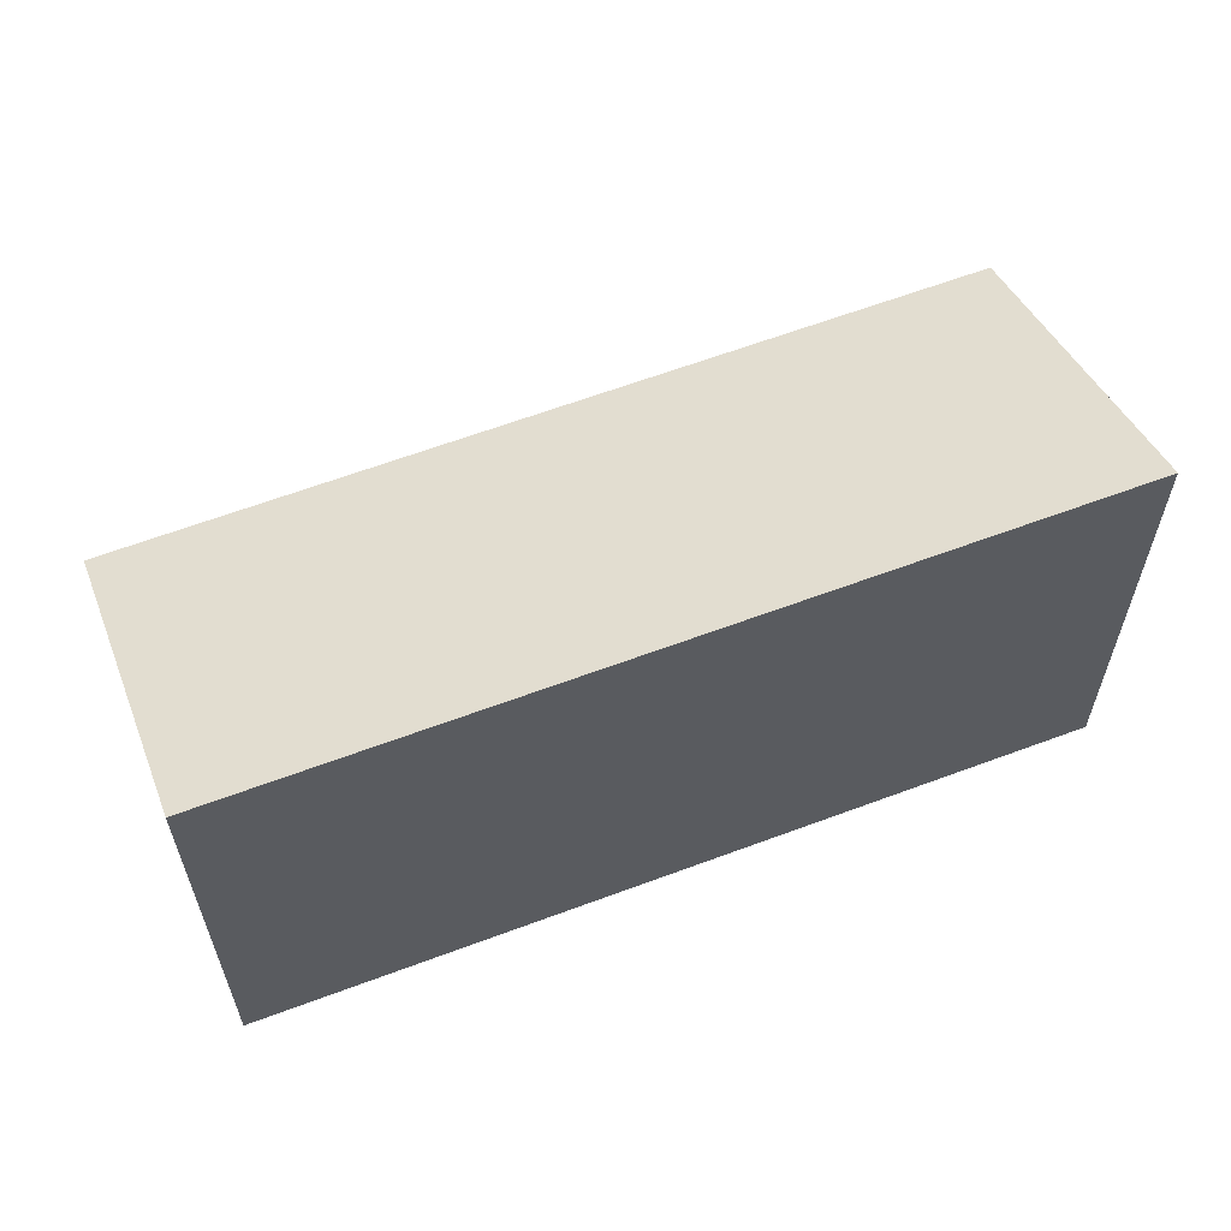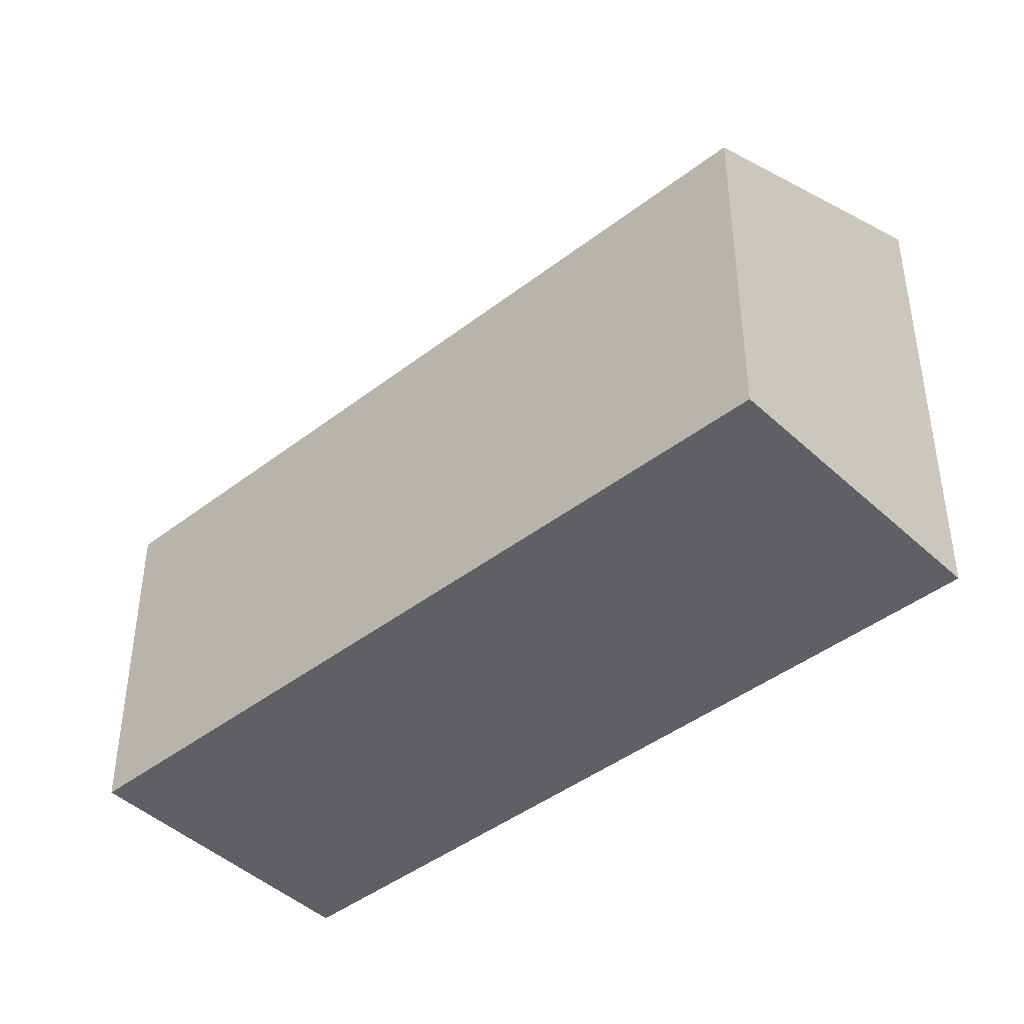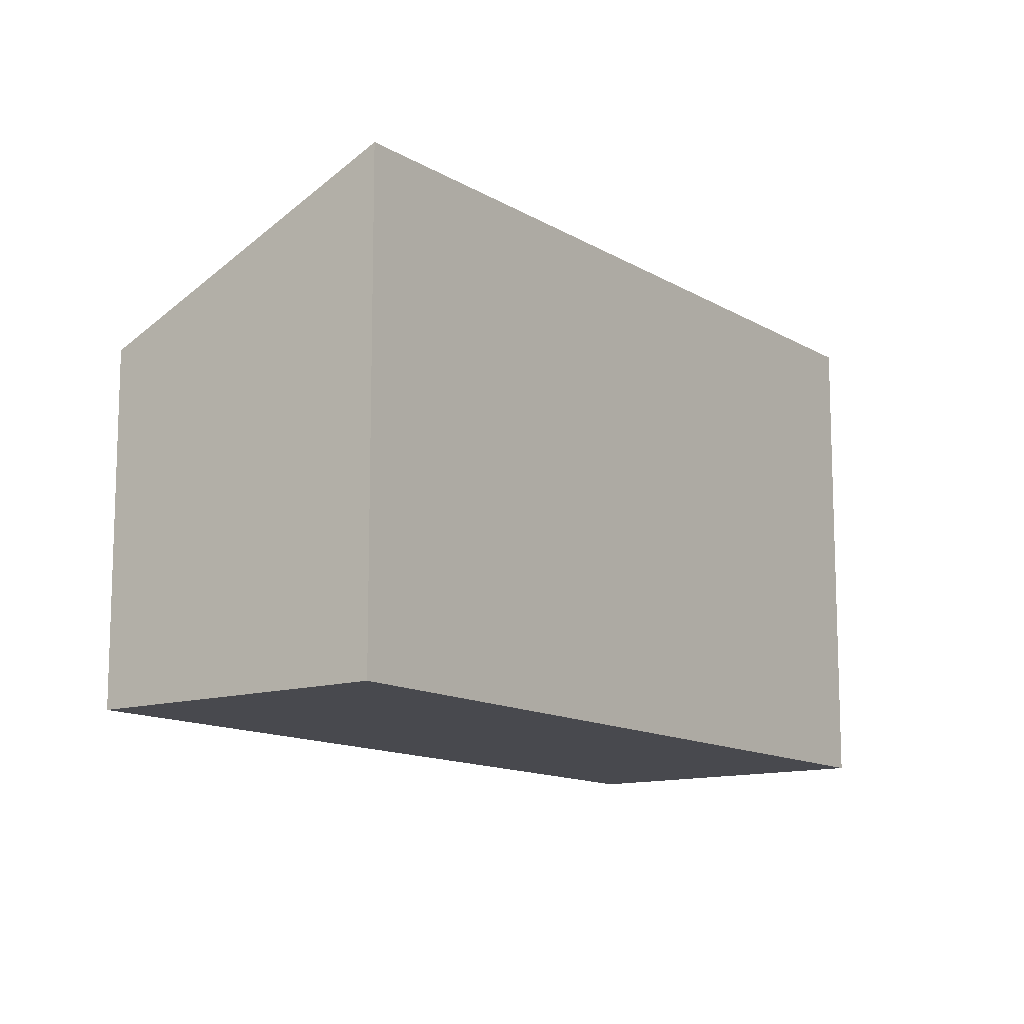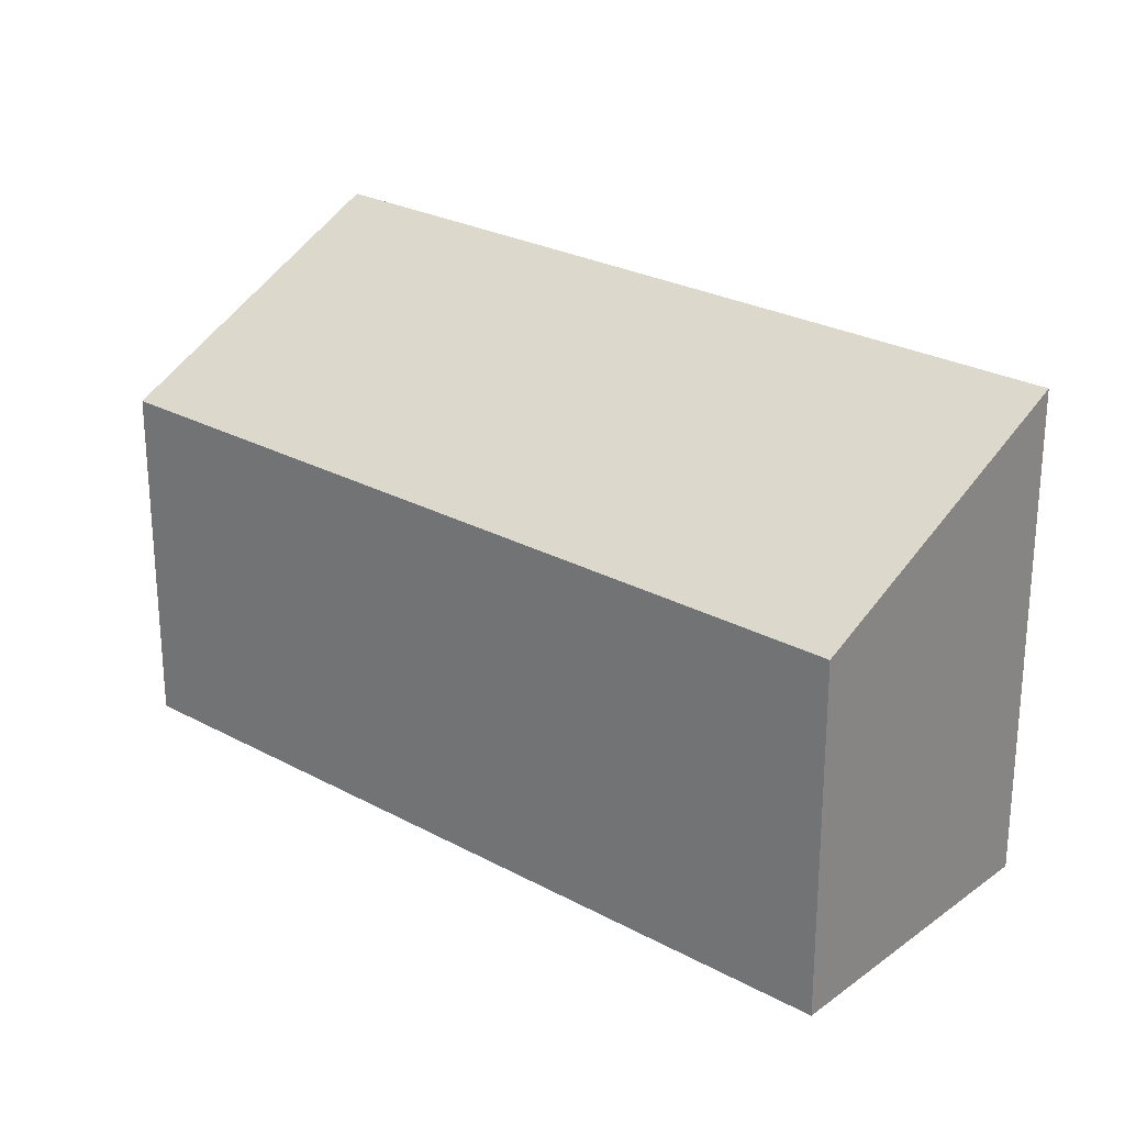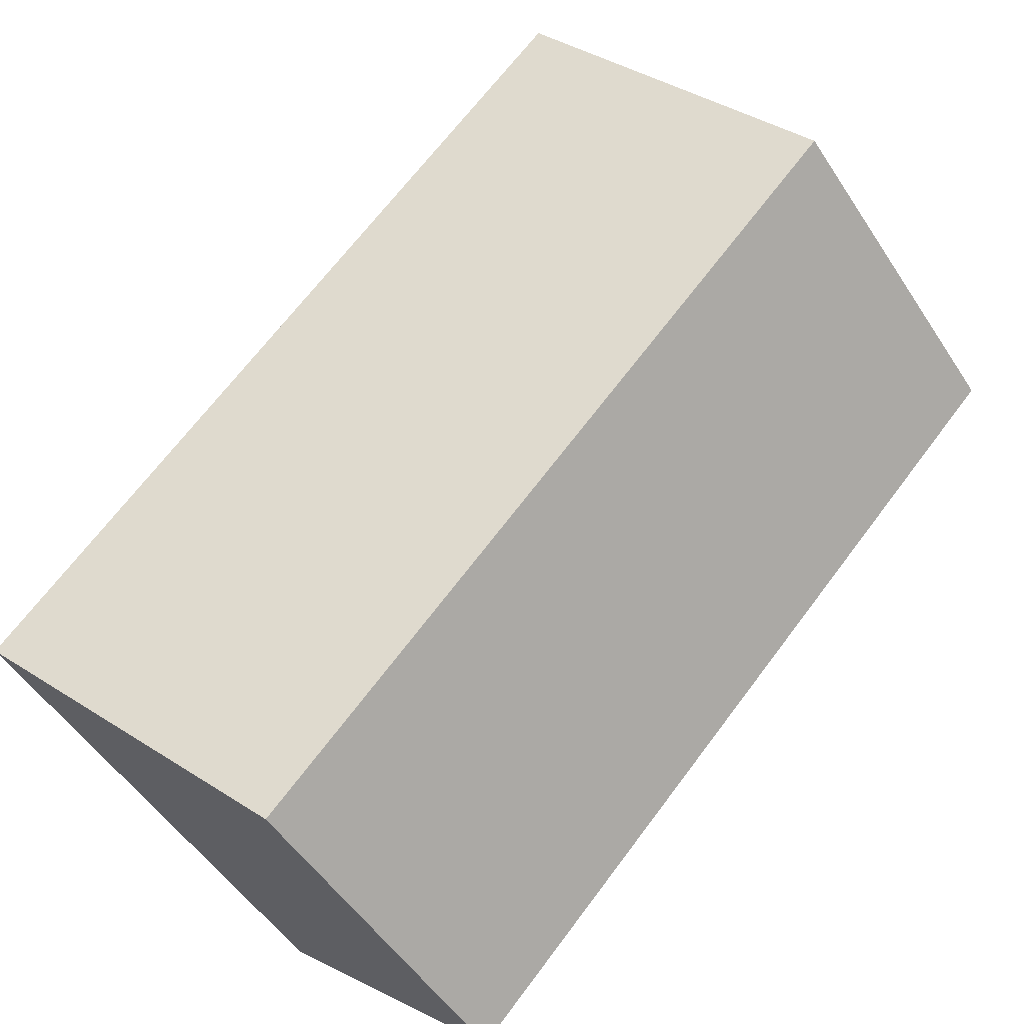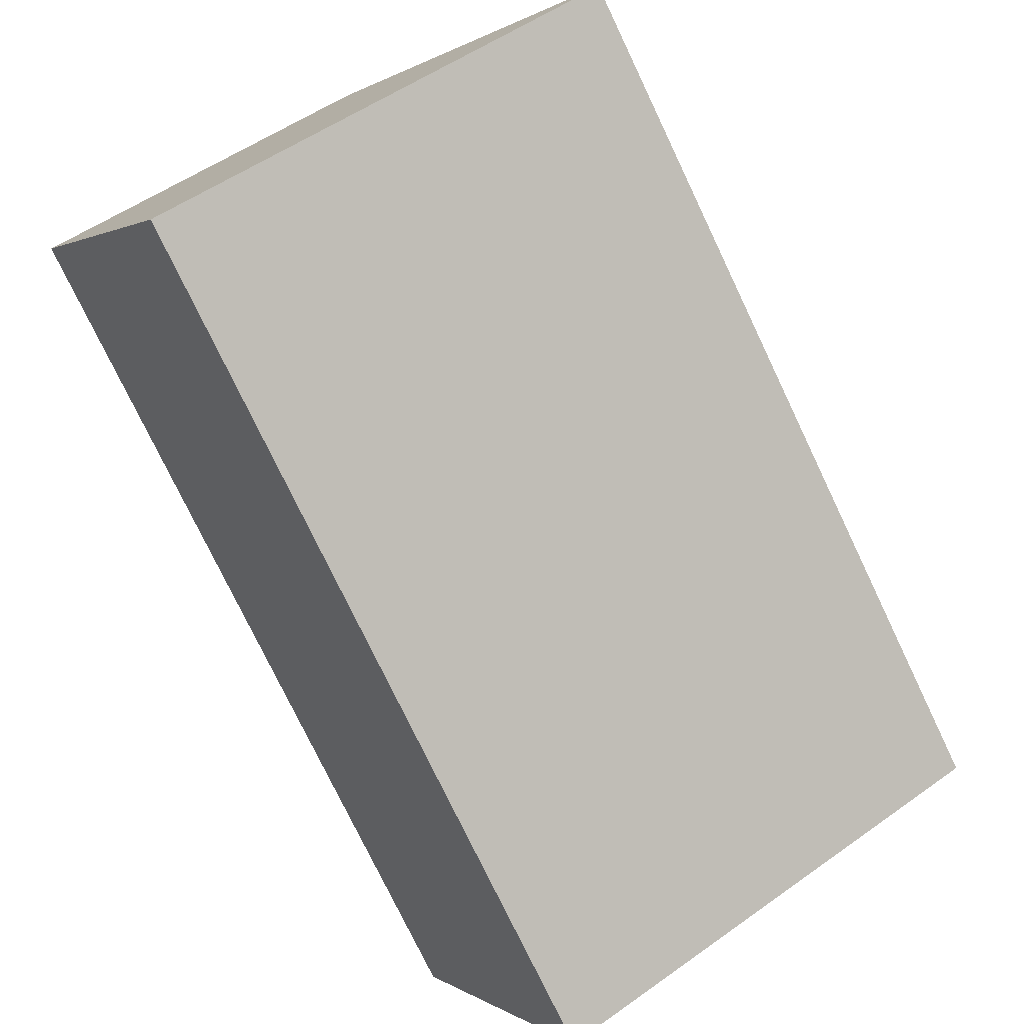
<metadata>
{"format":"obj","ext":"obj","renderer":"f3d","projection":"perspective","resolution":1024,"background":"white","views":[{"elev":63.0,"azim":24.6,"up":"+Y"},{"elev":-43.2,"azim":-92.2,"up":"+Y"},{"elev":-12.6,"azim":-8.4,"up":"+Y"},{"elev":25.9,"azim":-93.8,"up":"+Y"},{"elev":-51.4,"azim":-147.9,"up":"+Z"},{"elev":52.4,"azim":52.3,"up":"+Z"}]}
</metadata>
<code>
v  4.755 2.805 -4.813
v  1.8 3.925 1.778
v  6.581 3.925 -3.061
v  0 2.805 1.718e-16
v  6.581 1.874e-16 -3.061
v  4.755 2.947e-16 -4.813
v  0 0 0
v  1.8 -1.089e-16 1.778
g defaultobject
f 1 2 3
f 2 1 4
f 5 1 3
f 1 5 6
f 6 4 1
f 4 6 7
f 4 8 2
f 8 4 7
f 8 3 2
f 3 8 5
f 8 6 5
f 6 8 7

</code>
